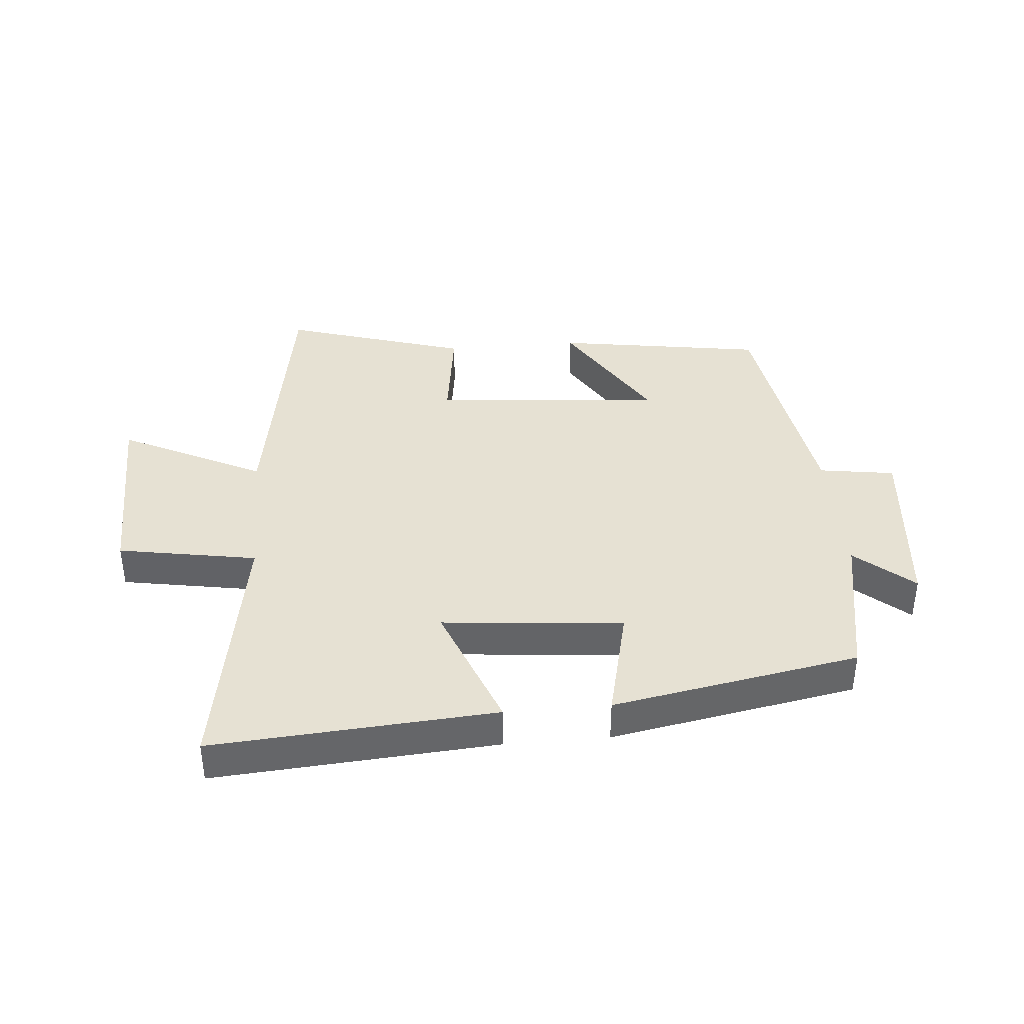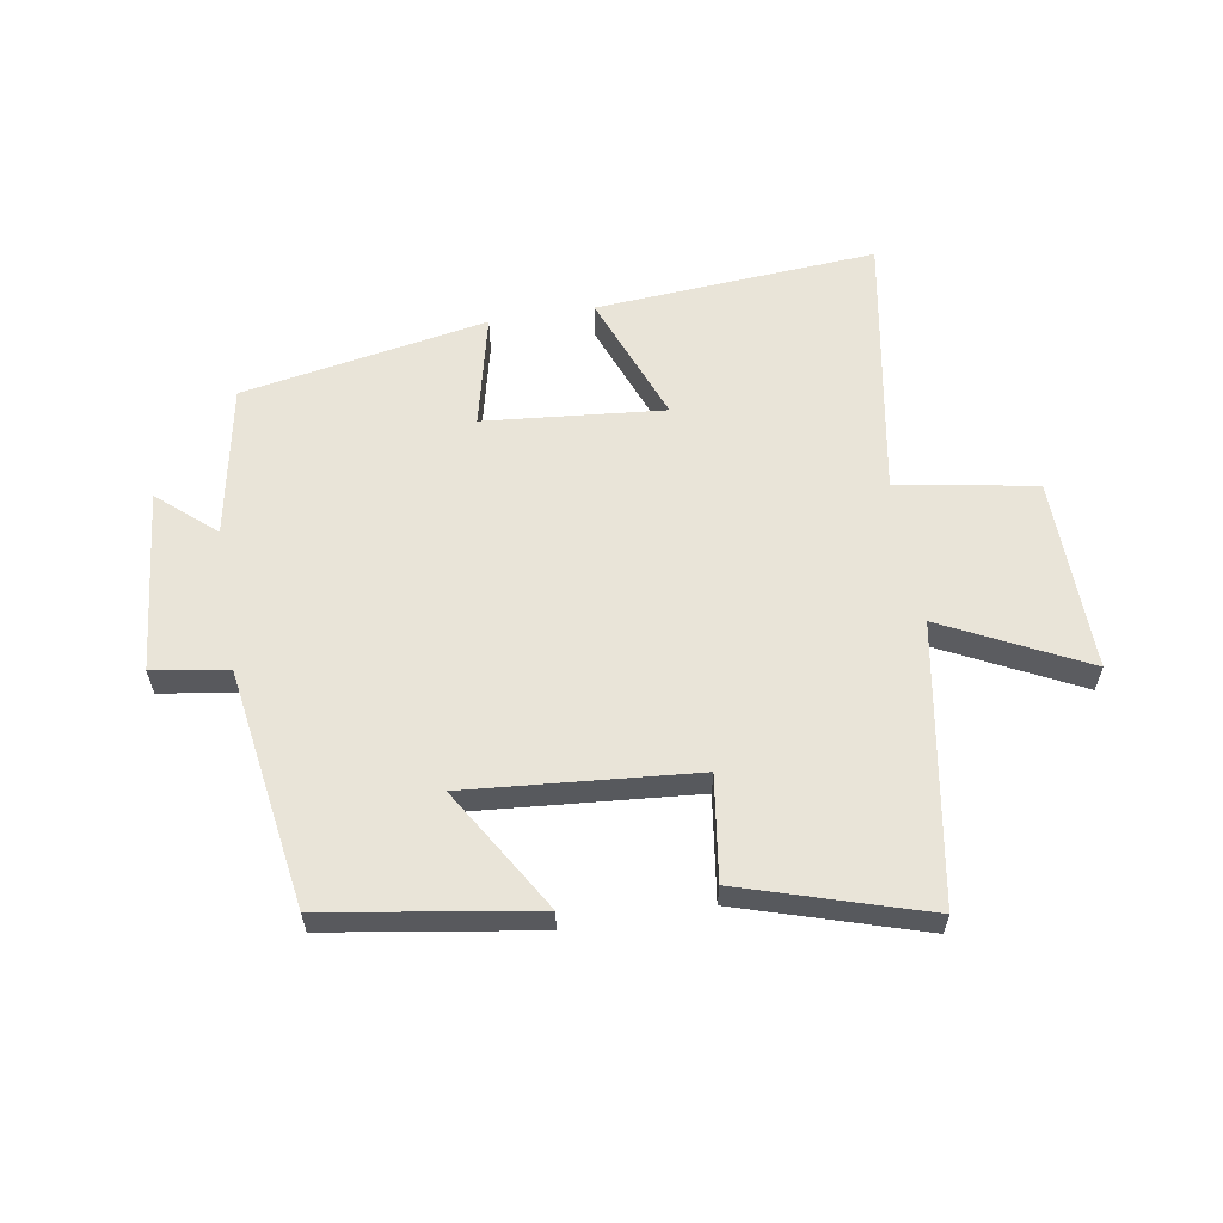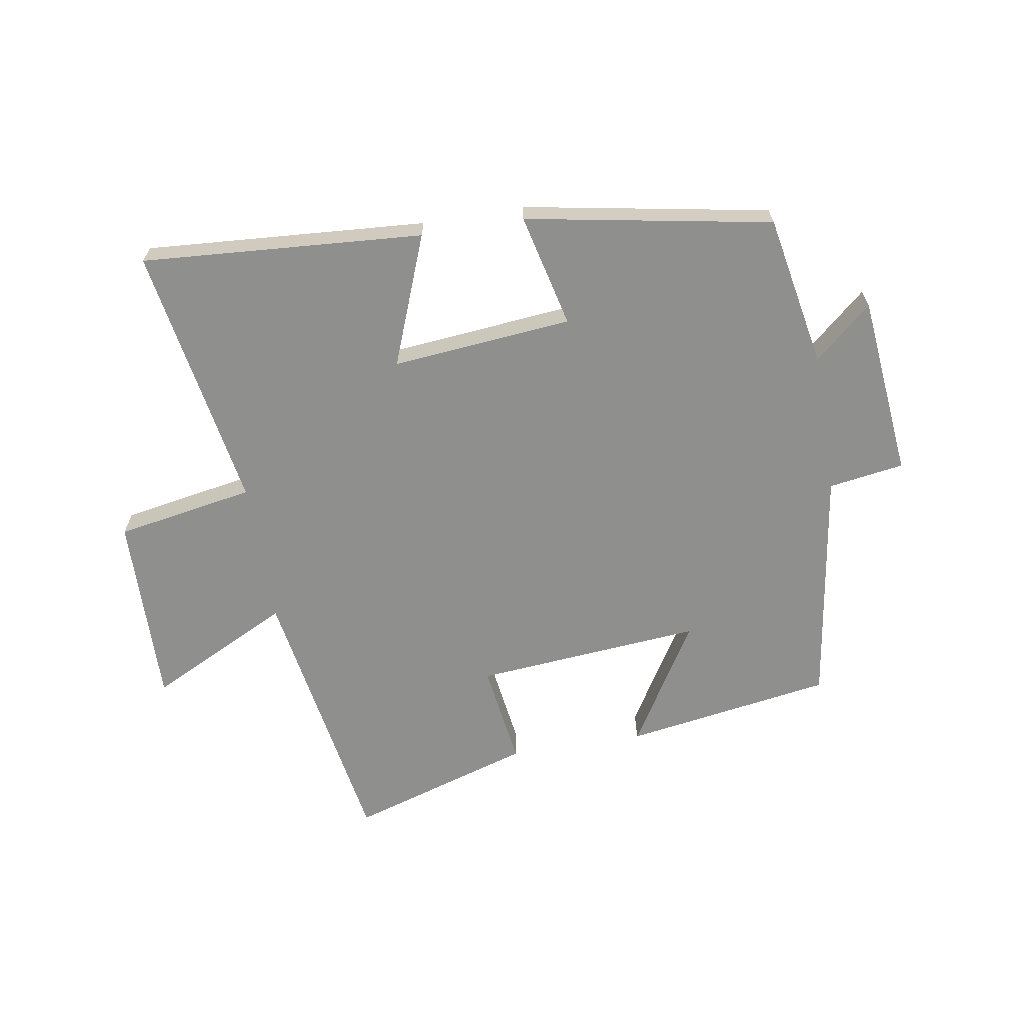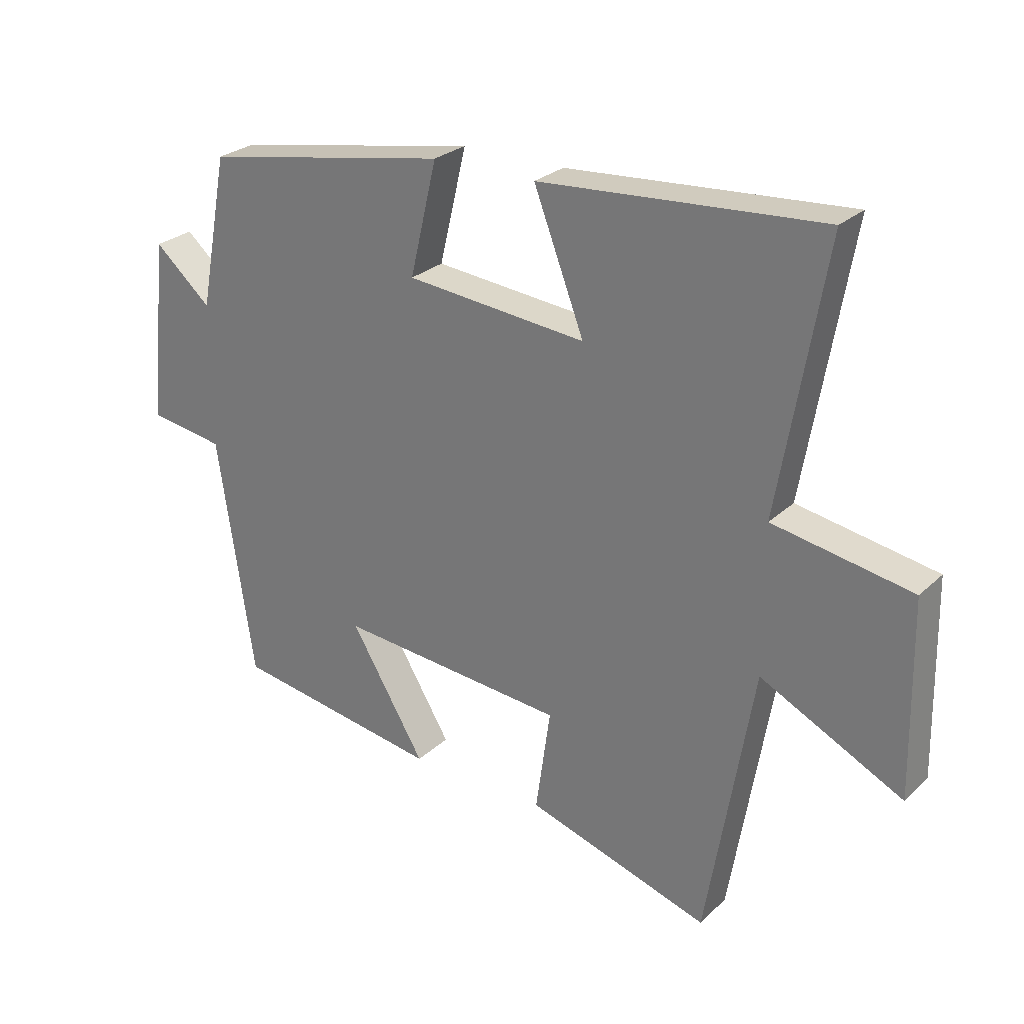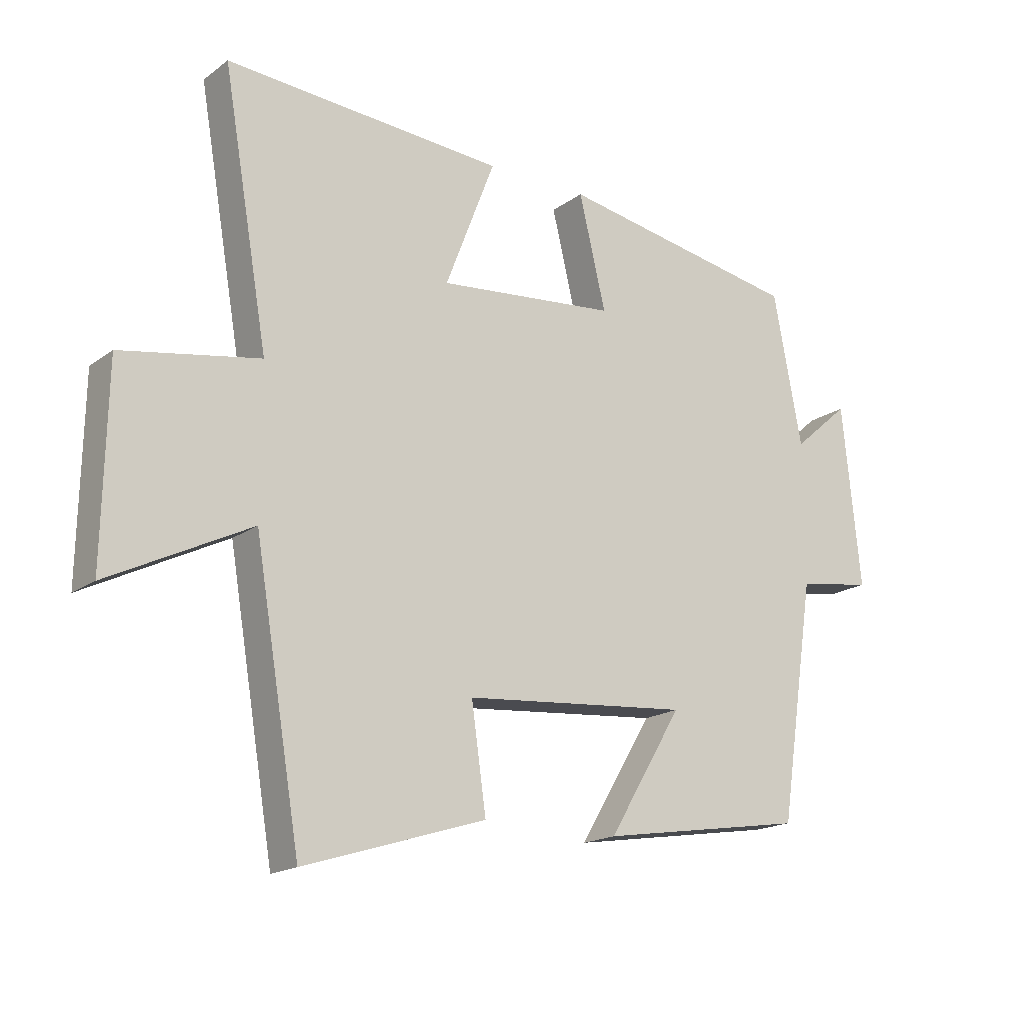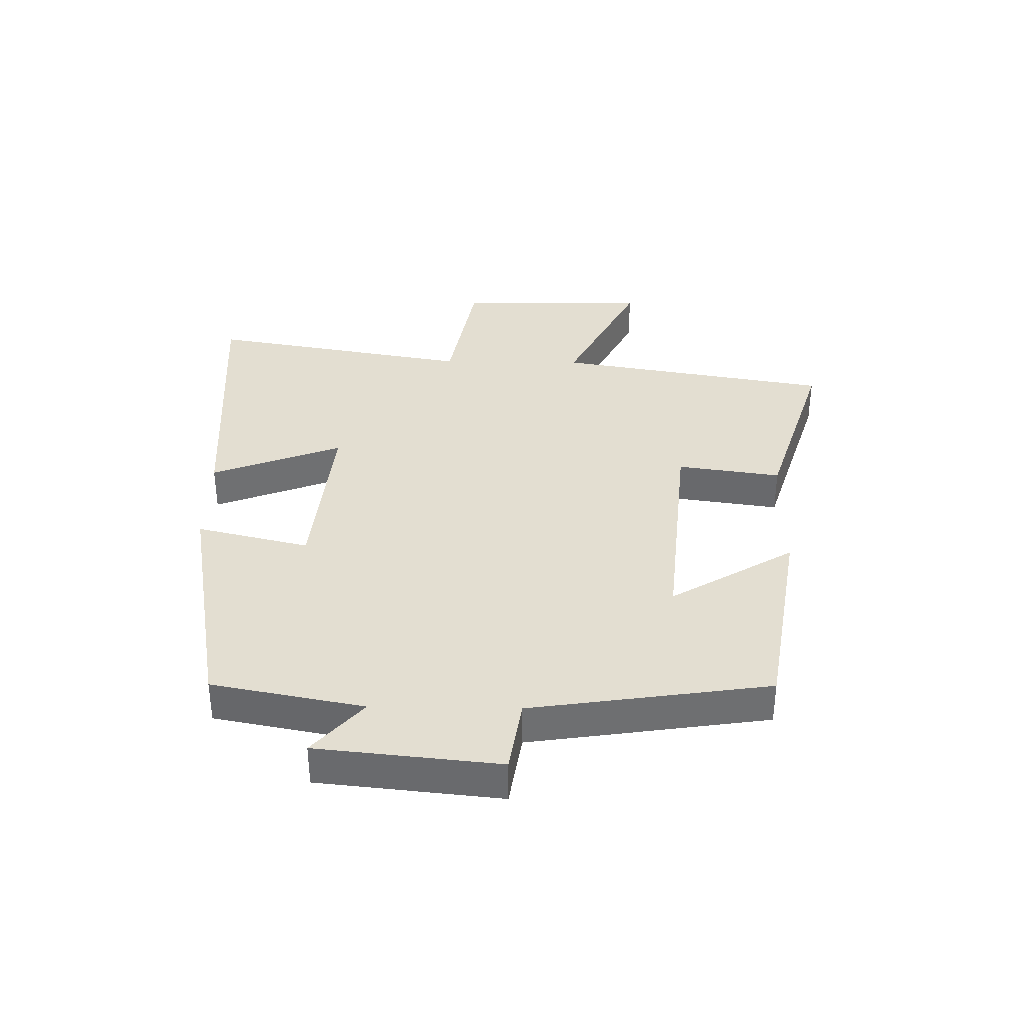
<metadata>
{"format":"obj","ext":"obj","renderer":"f3d","projection":"perspective","resolution":1024,"background":"white","views":[{"elev":38.7,"azim":-5.1,"up":"+Y"},{"elev":59.8,"azim":170.5,"up":"+Y"},{"elev":-65.2,"azim":9.4,"up":"+Y"},{"elev":26.6,"azim":-144.6,"up":"+Z"},{"elev":-17.7,"azim":-35.9,"up":"+Z"},{"elev":36.0,"azim":91.0,"up":"+Y"}]}
</metadata>
<code>
v 0.441 0.07 -0.446
v 0.101 0.07 -0.5
v 0.223 0.07 -0.298
v -0.149 0.07 -0.33
v -0.125 0.07 -0.5
v -0.424 0.07 -0.593
v -0.5 0.07 -0.142
v -0.732 0.07 -0.258
v -0.726 0.07 0.058
v -0.5 0.07 0.098
v -0.575 0.07 0.532
v -0.116 0.07 0.5
v -0.198 0.07 0.287
v 0.096 0.07 0.315
v 0.052 0.07 0.5
v 0.453 0.07 0.428
v 0.5 0.07 0.18
v 0.593 0.07 0.261
v 0.623 0.07 -0.037
v 0.5 0.07 -0.056
v 0.441 0 -0.446
v 0.101 0 -0.5
v 0.223 0 -0.298
v -0.149 0 -0.33
v -0.125 0 -0.5
v -0.424 0 -0.593
v -0.5 0 -0.142
v -0.732 0 -0.258
v -0.726 0 0.058
v -0.5 0 0.098
v -0.575 0 0.532
v -0.116 0 0.5
v -0.198 0 0.287
v 0.096 0 0.315
v 0.052 0 0.5
v 0.453 0 0.428
v 0.5 0 0.18
v 0.593 0 0.261
v 0.623 0 -0.037
v 0.5 0 -0.056
f 17 18 19 20
f 17 20 1
f 16 17 1
f 15 16 1
f 14 15 1
f 13 14 1
f 10 11 12 13
f 7 8 9 10
f 6 7 10
f 5 6 10
f 4 5 10
f 3 4 10 13
f 1 2 3
f 1 3 13
f 40 39 38 37
f 21 40 37
f 21 37 36
f 21 36 35
f 21 35 34
f 21 34 33
f 33 32 31 30
f 30 29 28 27
f 30 27 26
f 30 26 25
f 30 25 24
f 33 30 24 23
f 23 22 21
f 33 23 21
f 1 21 22 2
f 2 22 23 3
f 3 23 24 4
f 4 24 25 5
f 5 25 26 6
f 6 26 27 7
f 7 27 28 8
f 8 28 29 9
f 9 29 30 10
f 10 30 31 11
f 11 31 32 12
f 12 32 33 13
f 13 33 34 14
f 14 34 35 15
f 15 35 36 16
f 16 36 37 17
f 17 37 38 18
f 18 38 39 19
f 19 39 40 20
f 20 40 21 1

</code>
